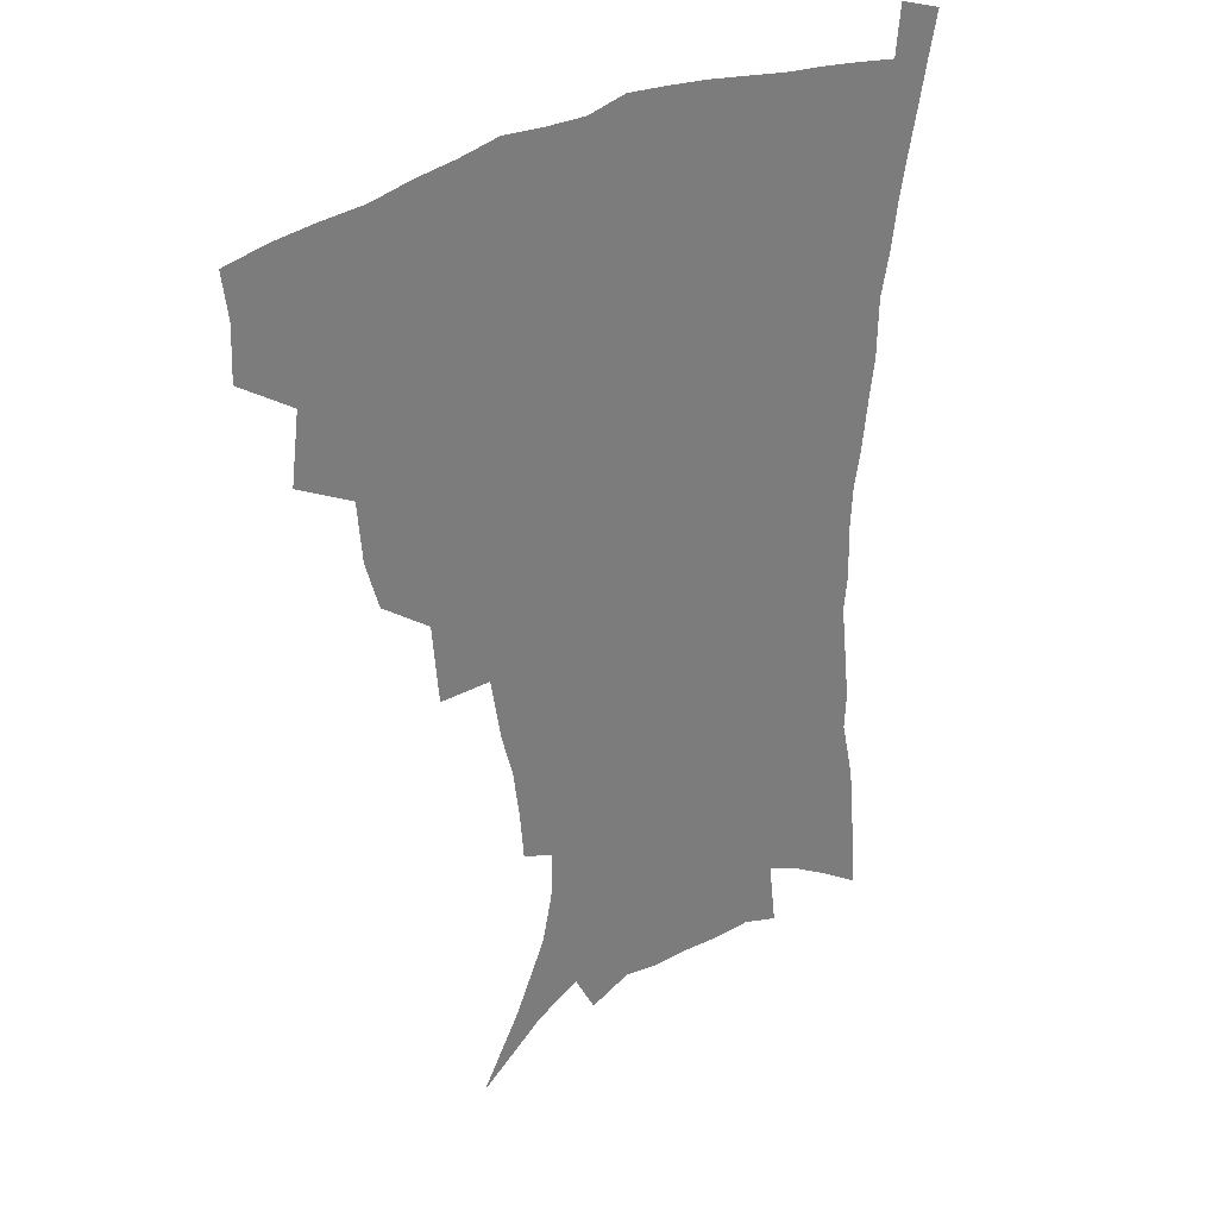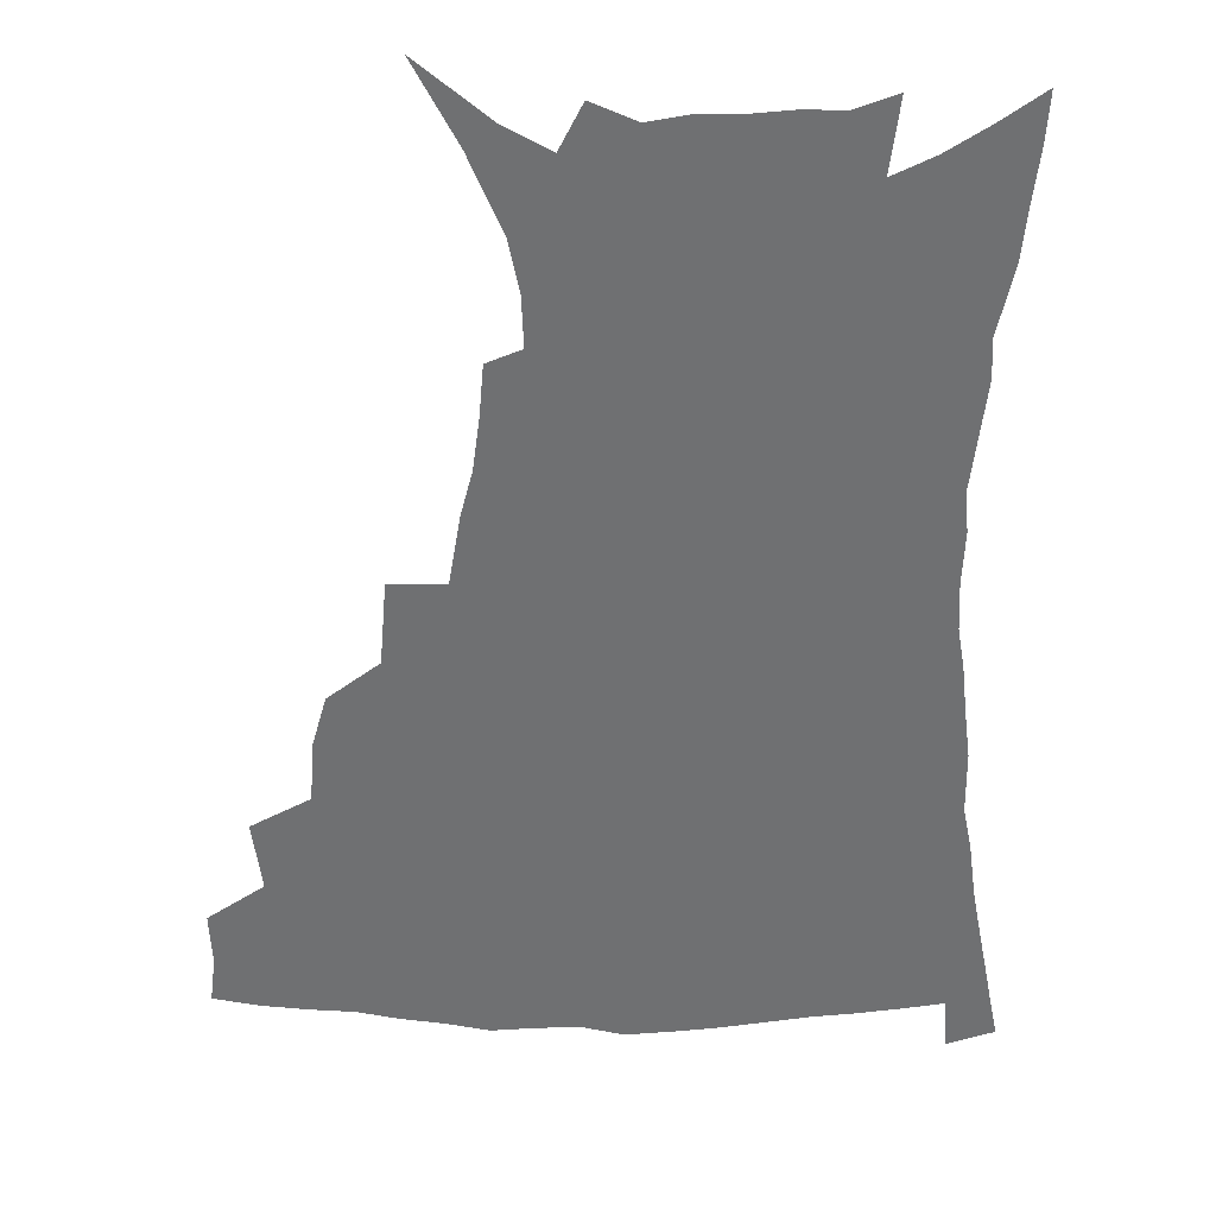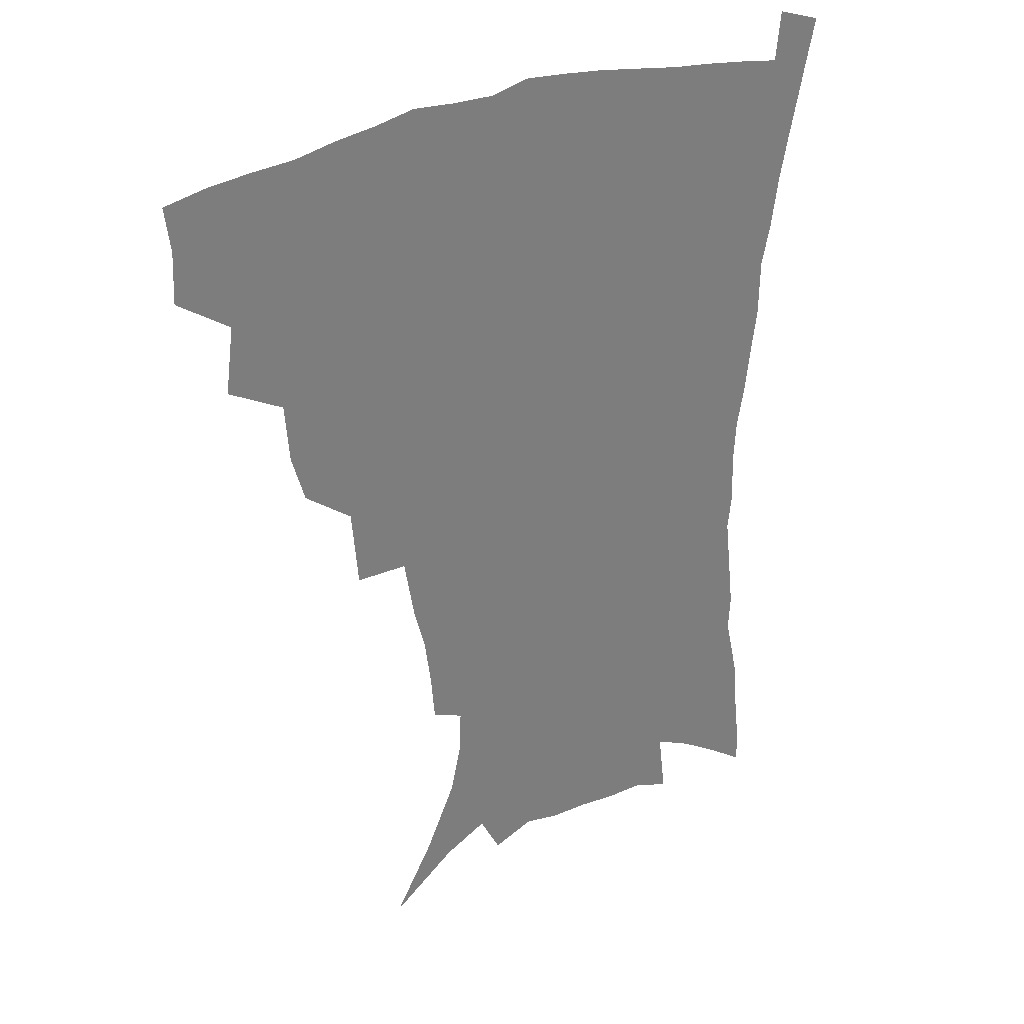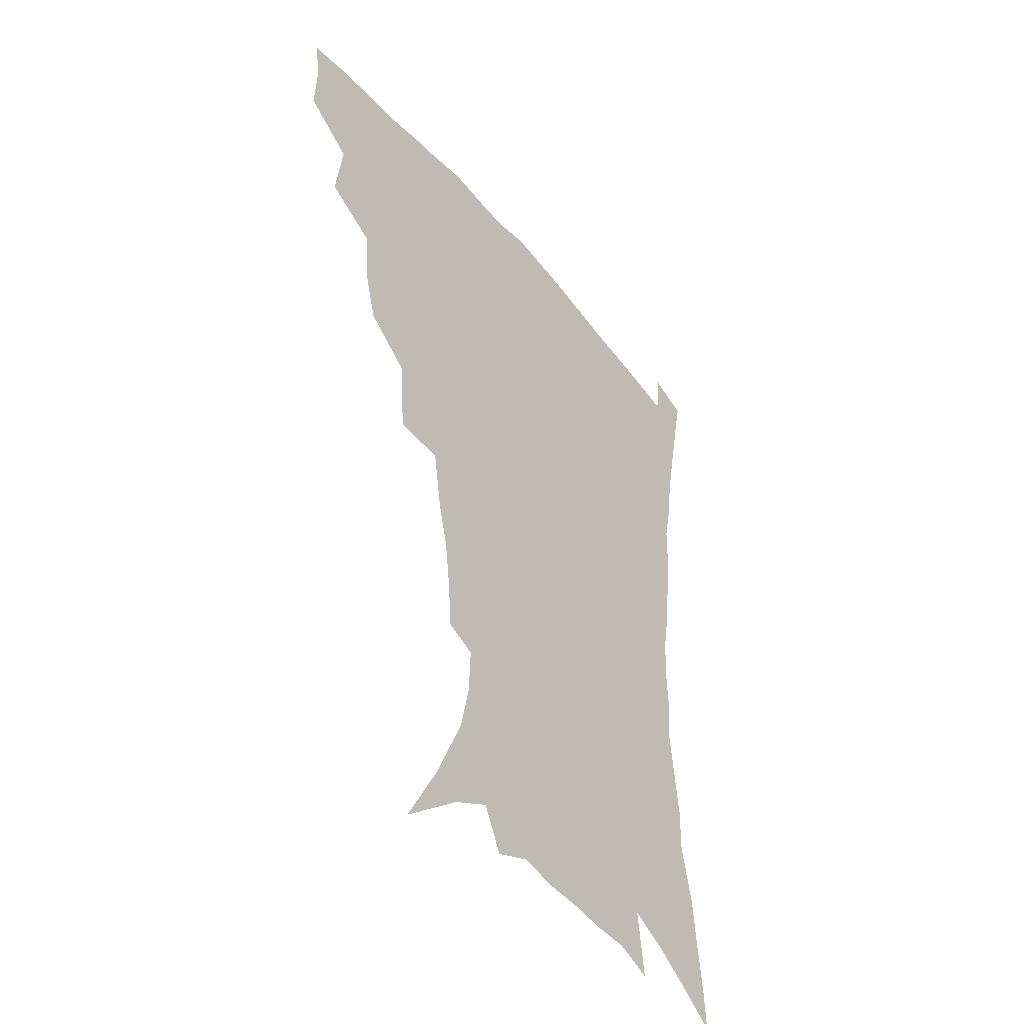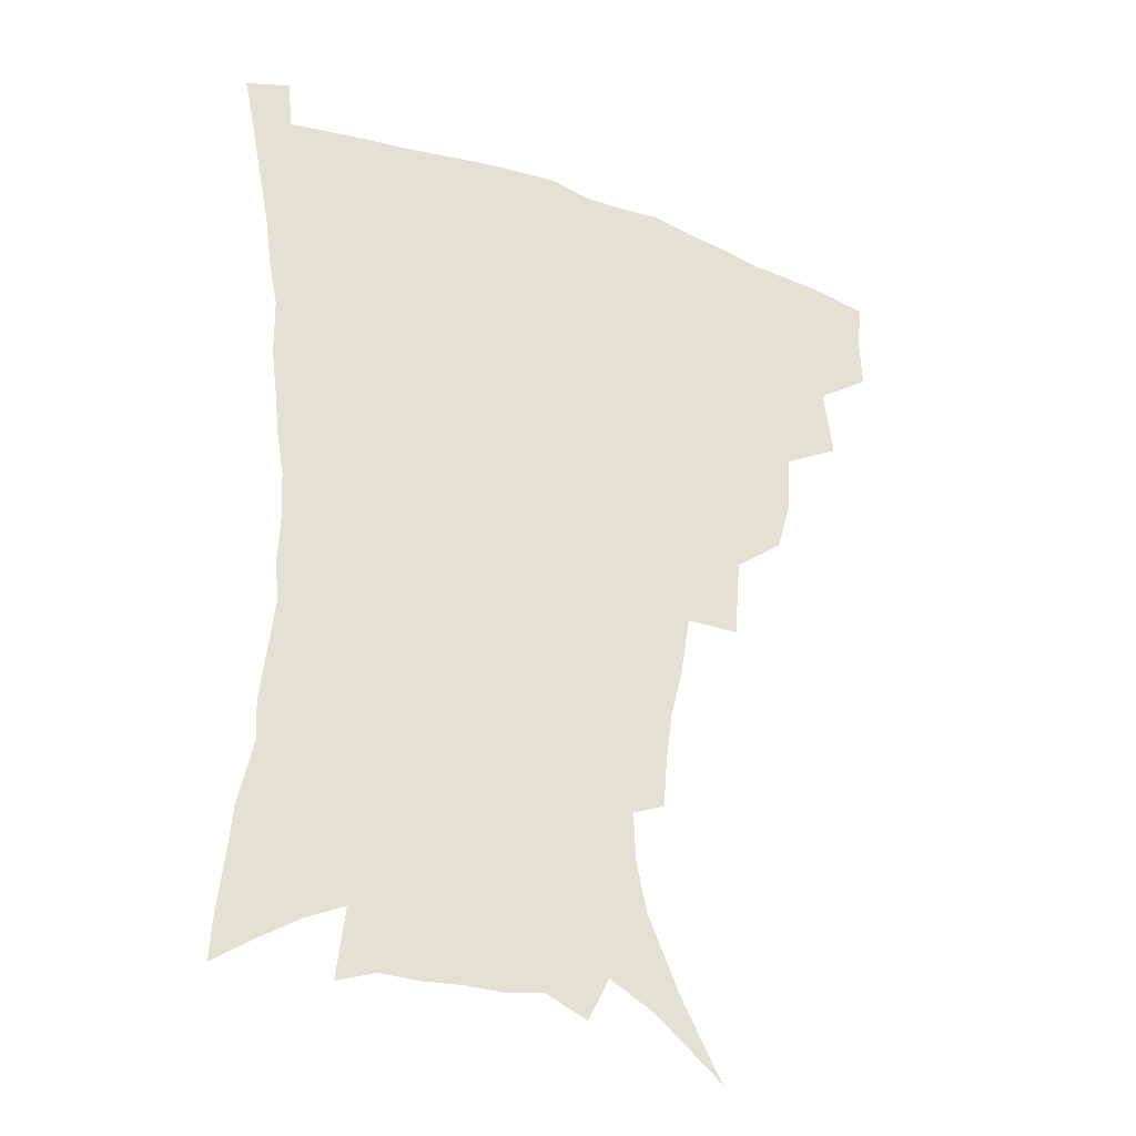
<metadata>
{"format":"obj","ext":"obj","renderer":"f3d","projection":"perspective","resolution":1024,"background":"white","views":[{"elev":32.9,"azim":-37.7,"up":"+Y"},{"elev":-54.9,"azim":-0.3,"up":"+Z"},{"elev":32.7,"azim":-31.0,"up":"+Y"},{"elev":-45.1,"azim":-53.2,"up":"+Y"},{"elev":-32.6,"azim":153.7,"up":"+Y"}]}
</metadata>
<code>
v 438.8 396.4 0
v 439.6 414.6 0
v 437.7 430.5 0
v 454.5 359.2 0
v 457.6 383.2 0
v 455.8 399.5 0
v 455.6 416.3 0
v 452.9 433.6 0
v 480.5 310 0
v 475.8 327 0
v 474.2 348.2 0
v 475.6 370.8 0
v 474.1 387 0
v 472.4 402.7 0
v 470.7 418 0
v 468.3 435.2 0
v 499.8 268.6 0
v 497.5 296.8 0
v 495.3 321.2 0
v 493.1 339.2 0
v 492.5 358.6 0
v 491 374.6 0
v 489.5 389.9 0
v 487.8 404.8 0
v 485.8 419.9 0
v 483.6 436.2 0
v 529.5 195.2 0
v 528.1 212.5 0
v 525.9 229.9 0
v 522 245.3 0
v 518.2 268.3 0
v 514 288.6 0
v 511.2 308.6 0
v 508.3 324.7 0
v 507.1 342.8 0
v 506.8 361.7 0
v 505.8 377.5 0
v 504.2 392.1 0
v 502.6 406.6 0
v 500.7 421 0
v 498.2 439.2 0
v 511.2 103.9 0
v 525.5 130.6 0
v 536.5 156.2 0
v 540.1 173.6 0
v 540.8 190.3 0
v 540.2 210.5 0
v 538.2 227.2 0
v 535.5 243.6 0
v 532.4 261.4 0
v 529.4 280.4 0
v 526.9 299.7 0
v 525.7 319.1 0
v 524.4 335.2 0
v 522.2 349.5 0
v 521.8 366.1 0
v 520.3 380.1 0
v 518.5 394.1 0
v 516.8 408.4 0
v 515 423 0
v 512.7 441.2 0
v 534.7 123.2 0
v 543.7 145.7 0
v 549.8 167.2 0
v 551.2 184.7 0
v 550.5 200.7 0
v 550.2 222.5 0
v 547.8 236.5 0
v 545.3 252.5 0
v 543.1 270.4 0
v 540.5 286.3 0
v 539.1 306 0
v 537.9 321.4 0
v 537.2 338.8 0
v 536 353.4 0
v 535.2 367.9 0
v 535 382.4 0
v 532.7 395.9 0
v 531.4 409.9 0
v 529.4 425.4 0
v 527 444.2 0
v 550 131.5 0
v 559 158.1 0
v 561.4 177.5 0
v 561.1 192.5 0
v 560.8 211.6 0
v 559.8 230 0
v 557.8 244.6 0
v 556 261.8 0
v 553.8 275.6 0
v 552 292.1 0
v 550.6 307.5 0
v 550.4 326 0
v 550 341.7 0
v 549 355.5 0
v 548.4 369.2 0
v 548.2 383.6 0
v 547.1 396.8 0
v 546.2 410.2 0
v 544.3 425.4 0
v 542.1 442.9 0
v 557.4 116.5 0
v 565.9 142.5 0
v 569.8 163 0
v 571.4 182.9 0
v 571.1 199.6 0
v 570.3 216.9 0
v 569.1 233.4 0
v 567.5 248.8 0
v 566.2 265.1 0
v 564.8 280.8 0
v 563.5 296.1 0
v 563.3 314.6 0
v 562.2 327.6 0
v 562.6 344.7 0
v 561.9 357.3 0
v 562 371.7 0
v 561.3 384.5 0
v 560.4 397.7 0
v 559.8 411.1 0
v 558.6 425.3 0
v 556.5 442.5 0
v 572.1 122.8 0
v 578 146.6 0
v 580.7 168.2 0
v 581 184.3 0
v 580.6 201.9 0
v 579.7 221.3 0
v 578.9 239.5 0
v 577.5 252.3 0
v 576.7 268.5 0
v 575.6 283.1 0
v 574.8 298.3 0
v 574.7 316.6 0
v 574.7 331.9 0
v 574.6 345.3 0
v 574.5 358.6 0
v 574.9 373 0
v 574.3 385.3 0
v 574.3 398.3 0
v 573.4 411.9 0
v 572.4 426.2 0
v 570.3 445.8 0
v 585 120.4 0
v 589.5 148.7 0
v 590.7 168.7 0
v 590.8 186.8 0
v 590.4 205.4 0
v 589.7 219 0
v 587.8 243.4 0
v 587.7 255.8 0
v 587.2 269.9 0
v 586.5 285.8 0
v 586 300.8 0
v 586 317.6 0
v 586.2 332.7 0
v 586.6 345.9 0
v 586.7 358.7 0
v 587.3 372.8 0
v 587.5 385.6 0
v 587.6 398.5 0
v 587.6 411.7 0
v 586.3 427.2 0
v 584.8 444.4 0
v 598.8 120.2 0
v 600.6 148.3 0
v 601 168.8 0
v 600.7 188.4 0
v 600.1 206 0
v 599.7 219.8 0
v 599.2 236 0
v 598.2 251.6 0
v 597.4 270.7 0
v 597.1 286.9 0
v 597 301.8 0
v 597.2 317.7 0
v 597.7 331 0
v 598.4 346.4 0
v 599.1 359.3 0
v 599.9 372.8 0
v 600.6 385.5 0
v 601 398.4 0
v 601.1 411.9 0
v 600.5 426.8 0
v 599.4 442.7 0
v 612.6 118.9 0
v 612 147.4 0
v 611.6 166.3 0
v 610.8 186.7 0
v 610 204.4 0
v 609.5 222.5 0
v 608.8 238.8 0
v 608.1 256.4 0
v 607.8 270.1 0
v 607.5 286.7 0
v 607.8 301.3 0
v 608.3 315.9 0
v 609.1 331.3 0
v 610 344.9 0
v 611.1 359.2 0
v 612.2 372.4 0
v 613.5 384.9 0
v 614.8 397.7 0
v 615.8 410.5 0
v 615.5 424.9 0
v 614.9 440.2 0
v 626 119 0
v 624.1 142.5 0
v 622.2 165.2 0
v 621.3 183.3 0
v 620.1 202.8 0
v 619 221.9 0
v 618.5 238.2 0
v 618.2 253.5 0
v 618 269.3 0
v 618.3 283.3 0
v 618.5 298.9 0
v 619.5 312.6 0
v 619.9 331.1 0
v 621.4 343.6 0
v 622.7 358.4 0
v 624.4 370.5 0
v 626 383.6 0
v 627.6 396.5 0
v 629 409.5 0
v 630.2 422.8 0
v 630.3 437.6 0
v 639.5 113.9 0
v 636.6 138.2 0
v 634.4 158.4 0
v 631.9 180.7 0
v 630.4 199.5 0
v 629.1 218.5 0
v 628.9 233.6 0
v 629.5 246.6 0
v 627.9 266.8 0
v 628.7 280.4 0
v 629.1 295.6 0
v 631.2 307.3 0
v 631.6 324.9 0
v 633.2 339.1 0
v 634 355.7 0
v 636.5 368.1 0
v 638.5 383.4 0
v 640.3 395.2 0
v 642.2 408.1 0
v 643.9 421.2 0
v 644.5 436 0
v 649.9 131.5 0
v 645.9 154.6 0
v 643.8 173.6 0
v 641.8 192.9 0
v 640.1 211.9 0
v 639.1 229 0
v 639.4 243.5 0
v 639.5 258.9 0
v 639.5 275.1 0
v 640.7 288.9 0
v 641.4 305.6 0
v 642.8 320.3 0
v 645.3 333.1 0
v 646.7 349 0
v 648.6 364.1 0
v 650.3 380.3 0
v 652.8 393.3 0
v 655.3 406.2 0
v 657.4 419.6 0
v 658.9 433.9 0
v 663.7 122.6 0
v 660.2 143.6 0
v 657 164.1 0
v 655 182.7 0
v 652.8 201.5 0
v 651.5 219 0
v 650.8 235.4 0
v 650.8 250.9 0
v 651.3 266.3 0
v 651.3 283.1 0
v 652.7 298 0
v 655.7 310.5 0
v 656.6 328.2 0
v 658 345.1 0
v 660.6 359.8 0
v 663 374.8 0
v 665.9 389.2 0
v 668.5 403.8 0
v 671 417.5 0
v 673.3 431.5 0
v 674.9 449.3 0
v 677.8 112.4 0
v 676.9 128.5 0
v 674.9 146.3 0
v 673.4 163.2 0
v 668.5 186.1 0
v 669.2 199.5 0
v 667.1 217.7 0
v 665 236.5 0
v 666.4 249.7 0
v 665.7 267.8 0
v 666.6 283.8 0
v 669 297.8 0
v 670.9 314.1 0
v 673 330.5 0
v 673.4 351.3 0
v 676.5 366.5 0
v 678.9 384.3 0
v 681.9 400.2 0
v 684.8 414.7 0
v 687.6 429 0
v 690.7 443.8 0
f 5 6 1
f 1 6 2
f 6 7 2
f 2 7 3
f 7 8 3
f 11 12 4
f 4 12 5
f 12 13 5
f 5 13 6
f 13 14 6
f 6 14 7
f 14 15 7
f 7 15 8
f 15 16 8
f 18 19 9
f 9 19 10
f 19 20 10
f 10 20 11
f 20 21 11
f 11 21 12
f 21 22 12
f 12 22 13
f 22 23 13
f 13 23 14
f 23 24 14
f 14 24 15
f 24 25 15
f 15 25 16
f 25 26 16
f 31 32 17
f 17 32 18
f 32 33 18
f 18 33 19
f 33 34 19
f 19 34 20
f 34 35 20
f 20 35 21
f 35 36 21
f 21 36 22
f 36 37 22
f 22 37 23
f 37 38 23
f 23 38 24
f 38 39 24
f 24 39 25
f 39 40 25
f 25 40 26
f 40 41 26
f 46 47 27
f 27 47 28
f 47 48 28
f 28 48 29
f 48 49 29
f 29 49 30
f 49 50 30
f 30 50 31
f 50 51 31
f 31 51 32
f 51 52 32
f 32 52 33
f 52 53 33
f 33 53 34
f 53 54 34
f 34 54 35
f 54 55 35
f 35 55 36
f 55 56 36
f 36 56 37
f 56 57 37
f 37 57 38
f 57 58 38
f 38 58 39
f 58 59 39
f 39 59 40
f 59 60 40
f 40 60 41
f 60 61 41
f 42 62 43
f 62 63 43
f 43 63 44
f 63 64 44
f 44 64 45
f 64 65 45
f 45 65 46
f 65 66 46
f 46 66 47
f 66 67 47
f 47 67 48
f 67 68 48
f 48 68 49
f 68 69 49
f 49 69 50
f 69 70 50
f 50 70 51
f 70 71 51
f 51 71 52
f 71 72 52
f 52 72 53
f 72 73 53
f 53 73 54
f 73 74 54
f 54 74 55
f 74 75 55
f 55 75 56
f 75 76 56
f 56 76 57
f 76 77 57
f 57 77 58
f 77 78 58
f 58 78 59
f 78 79 59
f 59 79 60
f 79 80 60
f 60 80 61
f 80 81 61
f 62 82 63
f 82 83 63
f 63 83 64
f 83 84 64
f 64 84 65
f 84 85 65
f 65 85 66
f 85 86 66
f 66 86 67
f 86 87 67
f 67 87 68
f 87 88 68
f 68 88 69
f 88 89 69
f 69 89 70
f 89 90 70
f 70 90 71
f 90 91 71
f 71 91 72
f 91 92 72
f 72 92 73
f 92 93 73
f 73 93 74
f 93 94 74
f 74 94 75
f 94 95 75
f 75 95 76
f 95 96 76
f 76 96 77
f 96 97 77
f 77 97 78
f 97 98 78
f 78 98 79
f 98 99 79
f 79 99 80
f 99 100 80
f 80 100 81
f 100 101 81
f 102 103 82
f 82 103 83
f 103 104 83
f 83 104 84
f 104 105 84
f 84 105 85
f 105 106 85
f 85 106 86
f 106 107 86
f 86 107 87
f 107 108 87
f 87 108 88
f 108 109 88
f 88 109 89
f 109 110 89
f 89 110 90
f 110 111 90
f 90 111 91
f 111 112 91
f 91 112 92
f 112 113 92
f 92 113 93
f 113 114 93
f 93 114 94
f 114 115 94
f 94 115 95
f 115 116 95
f 95 116 96
f 116 117 96
f 96 117 97
f 117 118 97
f 97 118 98
f 118 119 98
f 98 119 99
f 119 120 99
f 99 120 100
f 120 121 100
f 100 121 101
f 121 122 101
f 102 123 103
f 123 124 103
f 103 124 104
f 124 125 104
f 104 125 105
f 125 126 105
f 105 126 106
f 126 127 106
f 106 127 107
f 127 128 107
f 107 128 108
f 128 129 108
f 108 129 109
f 129 130 109
f 109 130 110
f 130 131 110
f 110 131 111
f 131 132 111
f 111 132 112
f 132 133 112
f 112 133 113
f 133 134 113
f 113 134 114
f 134 135 114
f 114 135 115
f 135 136 115
f 115 136 116
f 136 137 116
f 116 137 117
f 137 138 117
f 117 138 118
f 138 139 118
f 118 139 119
f 139 140 119
f 119 140 120
f 140 141 120
f 120 141 121
f 141 142 121
f 121 142 122
f 142 143 122
f 123 144 124
f 144 145 124
f 124 145 125
f 145 146 125
f 125 146 126
f 146 147 126
f 126 147 127
f 147 148 127
f 127 148 128
f 148 149 128
f 128 149 129
f 149 150 129
f 129 150 130
f 150 151 130
f 130 151 131
f 151 152 131
f 131 152 132
f 152 153 132
f 132 153 133
f 153 154 133
f 133 154 134
f 154 155 134
f 134 155 135
f 155 156 135
f 135 156 136
f 156 157 136
f 136 157 137
f 157 158 137
f 137 158 138
f 158 159 138
f 138 159 139
f 159 160 139
f 139 160 140
f 160 161 140
f 140 161 141
f 161 162 141
f 141 162 142
f 162 163 142
f 142 163 143
f 163 164 143
f 144 165 145
f 165 166 145
f 145 166 146
f 166 167 146
f 146 167 147
f 167 168 147
f 147 168 148
f 168 169 148
f 148 169 149
f 169 170 149
f 149 170 150
f 170 171 150
f 150 171 151
f 171 172 151
f 151 172 152
f 172 173 152
f 152 173 153
f 173 174 153
f 153 174 154
f 174 175 154
f 154 175 155
f 175 176 155
f 155 176 156
f 176 177 156
f 156 177 157
f 177 178 157
f 157 178 158
f 178 179 158
f 158 179 159
f 179 180 159
f 159 180 160
f 180 181 160
f 160 181 161
f 181 182 161
f 161 182 162
f 182 183 162
f 162 183 163
f 183 184 163
f 163 184 164
f 184 185 164
f 165 186 166
f 186 187 166
f 166 187 167
f 187 188 167
f 167 188 168
f 188 189 168
f 168 189 169
f 189 190 169
f 169 190 170
f 190 191 170
f 170 191 171
f 191 192 171
f 171 192 172
f 192 193 172
f 172 193 173
f 193 194 173
f 173 194 174
f 194 195 174
f 174 195 175
f 195 196 175
f 175 196 176
f 196 197 176
f 176 197 177
f 197 198 177
f 177 198 178
f 198 199 178
f 178 199 179
f 199 200 179
f 179 200 180
f 200 201 180
f 180 201 181
f 201 202 181
f 181 202 182
f 202 203 182
f 182 203 183
f 203 204 183
f 183 204 184
f 204 205 184
f 184 205 185
f 205 206 185
f 186 207 187
f 207 208 187
f 187 208 188
f 208 209 188
f 188 209 189
f 209 210 189
f 189 210 190
f 210 211 190
f 190 211 191
f 211 212 191
f 191 212 192
f 212 213 192
f 192 213 193
f 213 214 193
f 193 214 194
f 214 215 194
f 194 215 195
f 215 216 195
f 195 216 196
f 216 217 196
f 196 217 197
f 217 218 197
f 197 218 198
f 218 219 198
f 198 219 199
f 219 220 199
f 199 220 200
f 220 221 200
f 200 221 201
f 221 222 201
f 201 222 202
f 222 223 202
f 202 223 203
f 223 224 203
f 203 224 204
f 224 225 204
f 204 225 205
f 225 226 205
f 205 226 206
f 226 227 206
f 207 228 208
f 228 229 208
f 208 229 209
f 229 230 209
f 209 230 210
f 230 231 210
f 210 231 211
f 231 232 211
f 211 232 212
f 232 233 212
f 212 233 213
f 233 234 213
f 213 234 214
f 234 235 214
f 214 235 215
f 235 236 215
f 215 236 216
f 236 237 216
f 216 237 217
f 237 238 217
f 217 238 218
f 238 239 218
f 218 239 219
f 239 240 219
f 219 240 220
f 240 241 220
f 220 241 221
f 241 242 221
f 221 242 222
f 242 243 222
f 222 243 223
f 243 244 223
f 223 244 224
f 244 245 224
f 224 245 225
f 245 246 225
f 225 246 226
f 246 247 226
f 226 247 227
f 247 248 227
f 229 249 230
f 249 250 230
f 230 250 231
f 250 251 231
f 231 251 232
f 251 252 232
f 232 252 233
f 252 253 233
f 233 253 234
f 253 254 234
f 234 254 235
f 254 255 235
f 235 255 236
f 255 256 236
f 236 256 237
f 256 257 237
f 237 257 238
f 257 258 238
f 238 258 239
f 258 259 239
f 239 259 240
f 259 260 240
f 240 260 241
f 260 261 241
f 241 261 242
f 261 262 242
f 242 262 243
f 262 263 243
f 243 263 244
f 263 264 244
f 244 264 245
f 264 265 245
f 245 265 246
f 265 266 246
f 246 266 247
f 266 267 247
f 247 267 248
f 267 268 248
f 249 269 250
f 269 270 250
f 250 270 251
f 270 271 251
f 251 271 252
f 271 272 252
f 252 272 253
f 272 273 253
f 253 273 254
f 273 274 254
f 254 274 255
f 274 275 255
f 255 275 256
f 275 276 256
f 256 276 257
f 276 277 257
f 257 277 258
f 277 278 258
f 258 278 259
f 278 279 259
f 259 279 260
f 279 280 260
f 260 280 261
f 280 281 261
f 261 281 262
f 281 282 262
f 262 282 263
f 282 283 263
f 263 283 264
f 283 284 264
f 264 284 265
f 284 285 265
f 265 285 266
f 285 286 266
f 266 286 267
f 286 287 267
f 267 287 268
f 287 288 268
f 269 290 270
f 290 291 270
f 270 291 271
f 291 292 271
f 271 292 272
f 292 293 272
f 272 293 273
f 293 294 273
f 273 294 274
f 294 295 274
f 274 295 275
f 295 296 275
f 275 296 276
f 296 297 276
f 276 297 277
f 297 298 277
f 277 298 278
f 298 299 278
f 278 299 279
f 299 300 279
f 279 300 280
f 300 301 280
f 280 301 281
f 301 302 281
f 281 302 282
f 302 303 282
f 282 303 283
f 303 304 283
f 283 304 284
f 304 305 284
f 284 305 285
f 305 306 285
f 285 306 286
f 306 307 286
f 286 307 287
f 307 308 287
f 287 308 288
f 308 309 288
f 288 309 289
f 309 310 289

</code>
